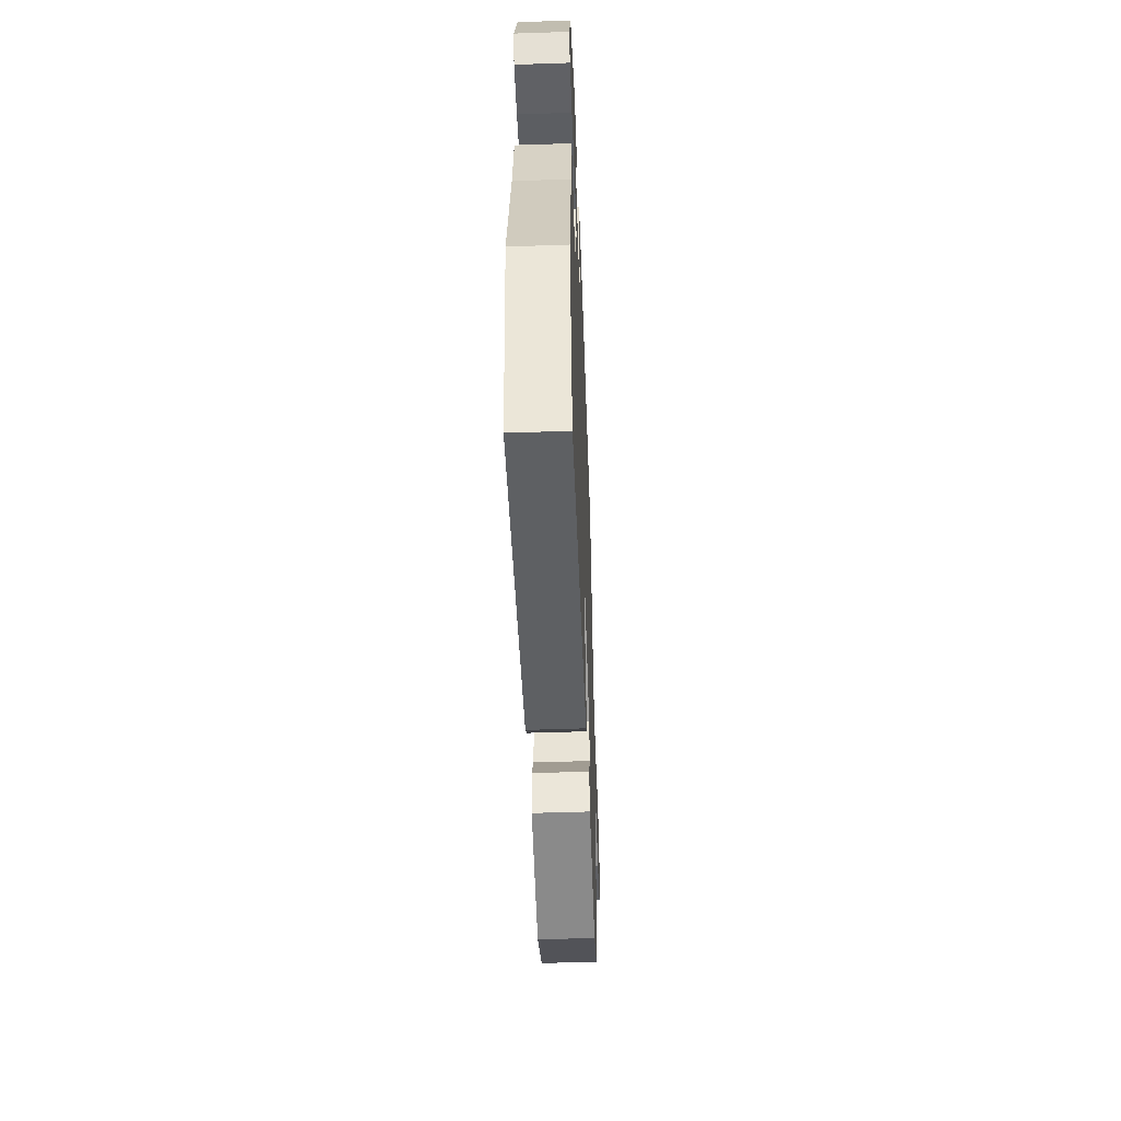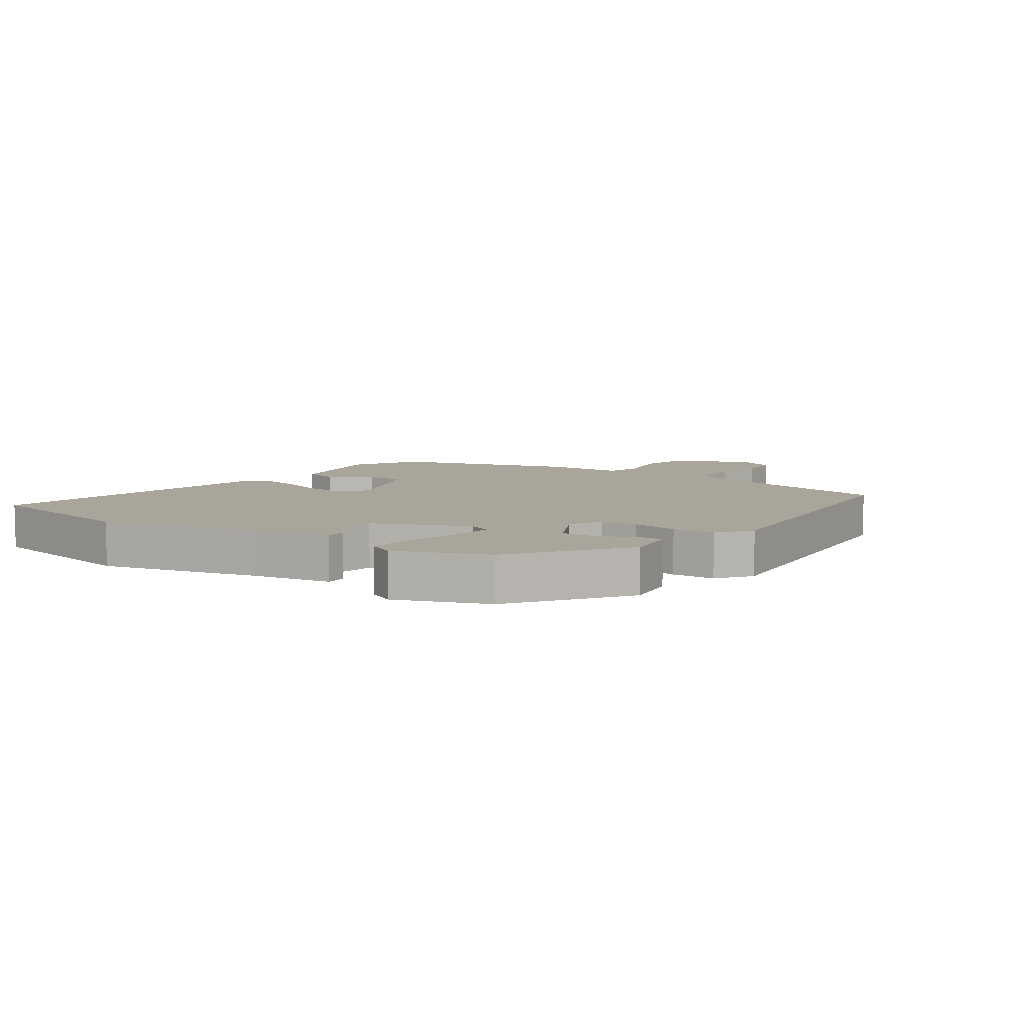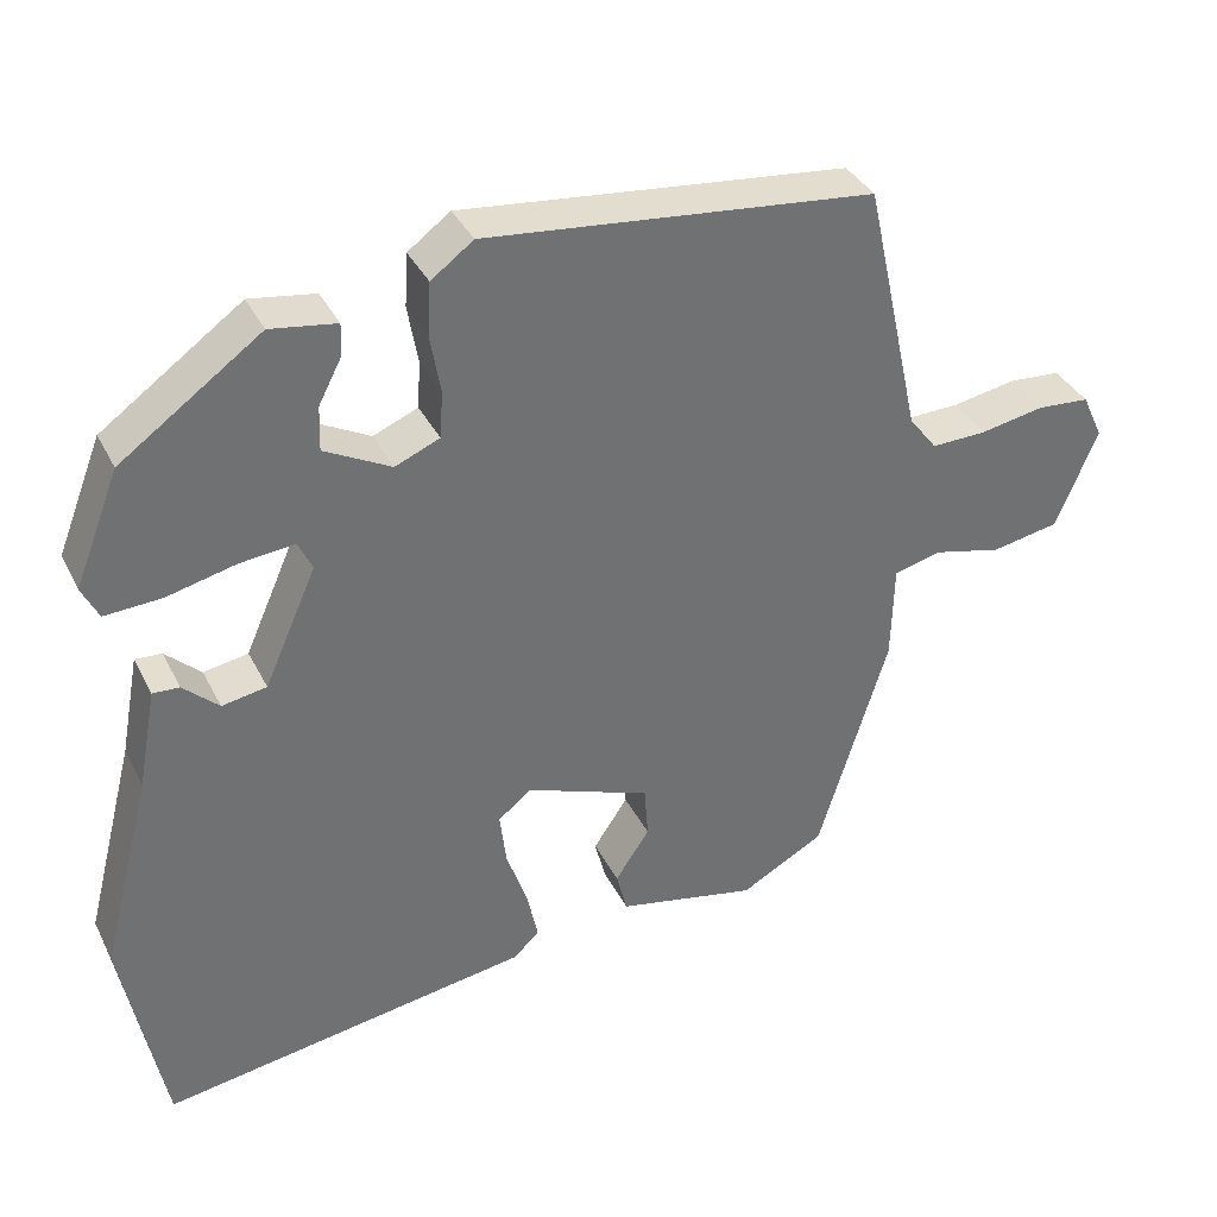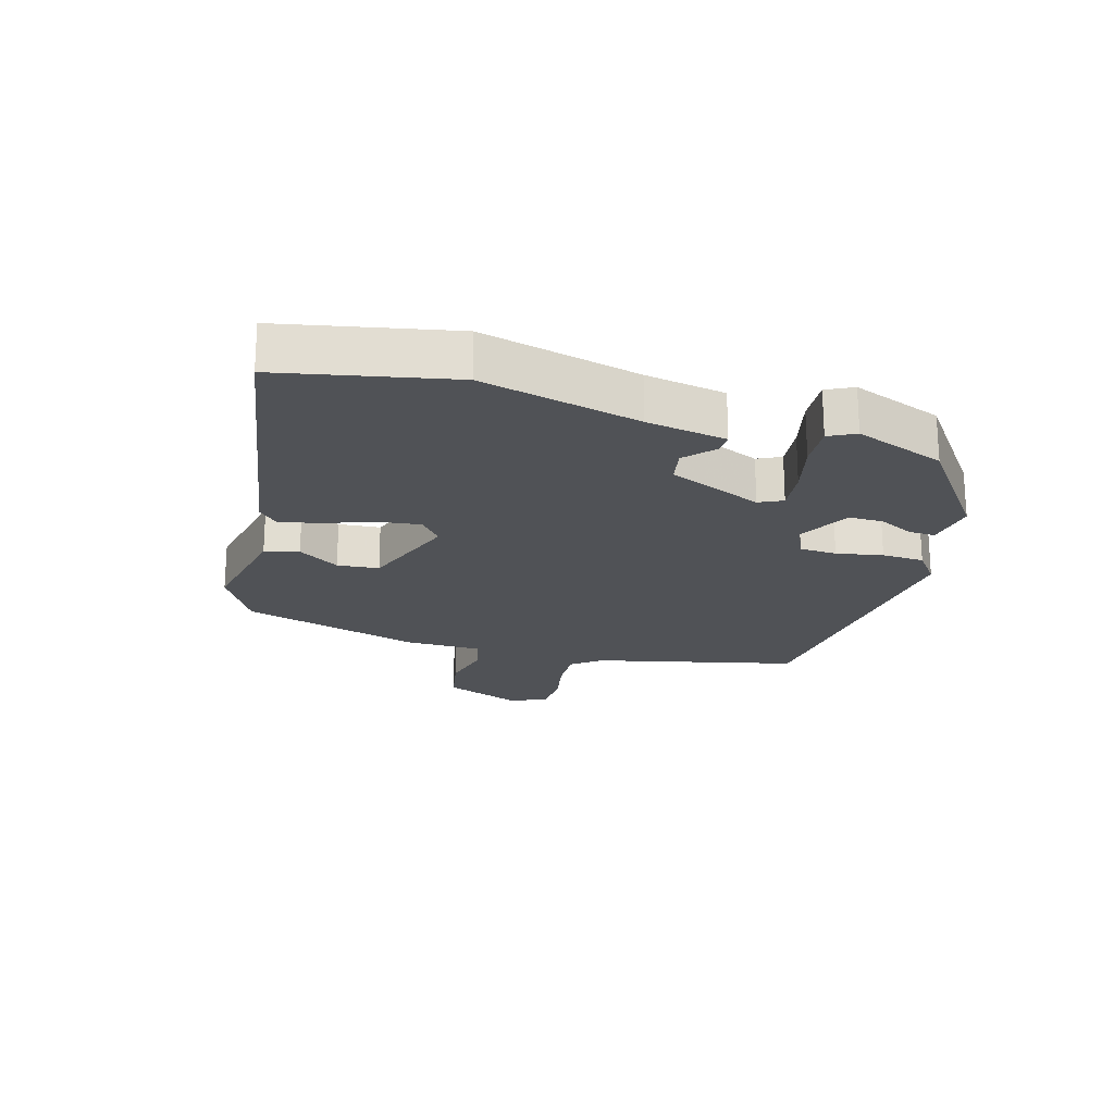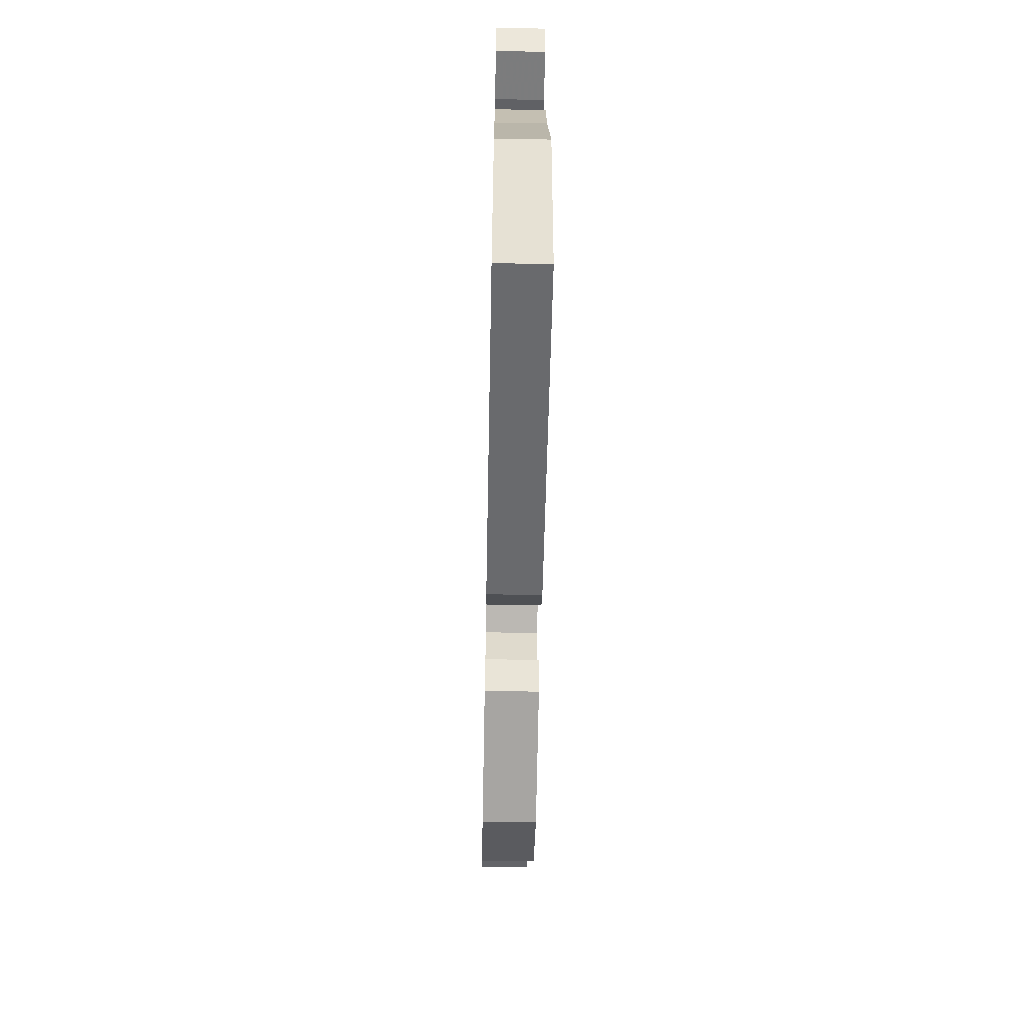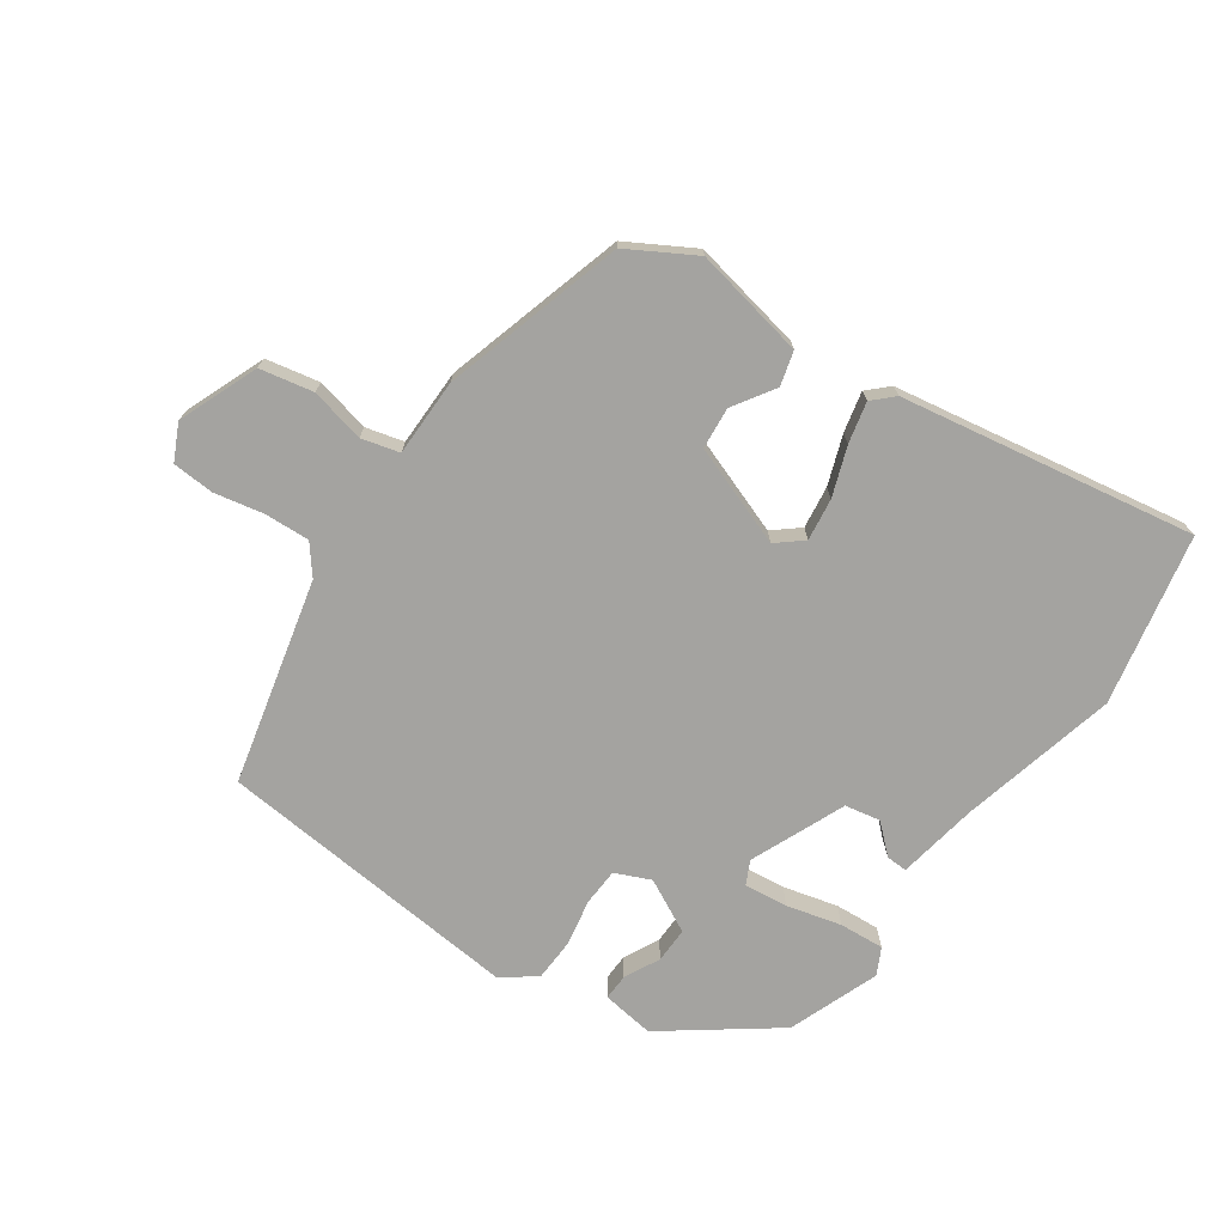
<metadata>
{"format":"obj","ext":"obj","renderer":"f3d","projection":"perspective","resolution":1024,"background":"white","views":[{"elev":-51.5,"azim":-87.9,"up":"+Z"},{"elev":7.6,"azim":-54.7,"up":"+Y"},{"elev":36.5,"azim":-24.2,"up":"+Z"},{"elev":-20.9,"azim":-105.5,"up":"+Y"},{"elev":-61.9,"azim":-91.1,"up":"+Z"},{"elev":-72.8,"azim":146.0,"up":"+Y"}]}
</metadata>
<code>
v 0.463 0.07 0.497
v 0.536 0.07 0.168
v 0.572 0.07 0.121
v 0.643 0.07 0.123
v 0.724 0.07 0.138
v 0.791 0.07 0.133
v 0.818 0.07 0.075
v 0.765 0.07 -0.052
v 0.679 0.07 -0.068
v 0.592 0.07 -0.047
v 0.531 0.07 -0.062
v 0.528 0.07 -0.186
v 0.439 0.07 -0.475
v 0.332 0.07 -0.534
v 0.153 0.07 -0.496
v 0.139 0.07 -0.441
v 0.183 0.07 -0.375
v 0.178 0.07 -0.308
v 0.018 0.07 -0.247
v -0.024 0.07 -0.281
v -0.016 0.07 -0.349
v 0.011 0.07 -0.428
v 0.025 0.07 -0.494
v -0.008 0.07 -0.525
v -0.481 0.07 -0.598
v -0.533 0.07 -0.324
v -0.468 0.07 -0.071
v -0.444 0.07 0.057
v -0.41 0.07 0.055
v -0.365 0.07 0.013
v -0.308 0.07 0.023
v -0.241 0.07 0.174
v -0.259 0.07 0.212
v -0.329 0.07 0.205
v -0.417 0.07 0.184
v -0.489 0.07 0.18
v -0.51 0.07 0.223
v -0.453 0.07 0.368
v -0.274 0.07 0.496
v -0.19 0.07 0.483
v -0.192 0.07 0.441
v -0.221 0.07 0.385
v -0.223 0.07 0.328
v -0.138 0.07 0.283
v -0.081 0.07 0.307
v -0.077 0.07 0.367
v -0.09 0.07 0.442
v -0.086 0.07 0.51
v -0.032 0.07 0.55
v 0.463 0 0.497
v 0.536 0 0.168
v 0.572 0 0.121
v 0.643 0 0.123
v 0.724 0 0.138
v 0.791 0 0.133
v 0.818 0 0.075
v 0.765 0 -0.052
v 0.679 0 -0.068
v 0.592 0 -0.047
v 0.531 0 -0.062
v 0.528 0 -0.186
v 0.439 0 -0.475
v 0.332 0 -0.534
v 0.153 0 -0.496
v 0.139 0 -0.441
v 0.183 0 -0.375
v 0.178 0 -0.308
v 0.018 0 -0.247
v -0.024 0 -0.281
v -0.016 0 -0.349
v 0.011 0 -0.428
v 0.025 0 -0.494
v -0.008 0 -0.525
v -0.481 0 -0.598
v -0.533 0 -0.324
v -0.468 0 -0.071
v -0.444 0 0.057
v -0.41 0 0.055
v -0.365 0 0.013
v -0.308 0 0.023
v -0.241 0 0.174
v -0.259 0 0.212
v -0.329 0 0.205
v -0.417 0 0.184
v -0.489 0 0.18
v -0.51 0 0.223
v -0.453 0 0.368
v -0.274 0 0.496
v -0.19 0 0.483
v -0.192 0 0.441
v -0.221 0 0.385
v -0.223 0 0.328
v -0.138 0 0.283
v -0.081 0 0.307
v -0.077 0 0.367
v -0.09 0 0.442
v -0.086 0 0.51
v -0.032 0 0.55
f 49 1 2
f 48 49 2
f 47 48 2
f 46 47 2
f 45 46 2 3
f 44 45 3
f 40 41 42
f 39 40 42
f 38 39 42
f 37 38 42
f 36 37 42
f 35 36 42
f 34 35 42
f 33 34 42 43
f 32 33 43 44
f 27 28 29 30
f 27 30 31
f 26 27 31
f 25 26 31
f 24 25 31
f 23 24 31
f 22 23 31
f 21 22 31
f 31 32 44
f 21 31 44
f 20 21 44
f 15 16 17
f 14 15 17
f 13 14 17
f 12 13 17
f 11 12 17
f 11 17 18
f 8 9 10
f 7 8 10
f 6 7 10
f 5 6 10
f 4 5 10
f 3 4 10 11
f 11 18 19
f 3 11 19
f 44 3 19
f 19 20 44
f 51 50 98
f 51 98 97
f 51 97 96
f 51 96 95
f 52 51 95 94
f 52 94 93
f 91 90 89
f 91 89 88
f 91 88 87
f 91 87 86
f 91 86 85
f 91 85 84
f 91 84 83
f 92 91 83 82
f 93 92 82 81
f 79 78 77 76
f 80 79 76
f 80 76 75
f 80 75 74
f 80 74 73
f 80 73 72
f 80 72 71
f 80 71 70
f 93 81 80
f 93 80 70
f 93 70 69
f 66 65 64
f 66 64 63
f 66 63 62
f 66 62 61
f 66 61 60
f 67 66 60
f 59 58 57
f 59 57 56
f 59 56 55
f 59 55 54
f 59 54 53
f 60 59 53 52
f 68 67 60
f 68 60 52
f 68 52 93
f 93 69 68
f 1 50 51 2
f 2 51 52 3
f 3 52 53 4
f 4 53 54 5
f 5 54 55 6
f 6 55 56 7
f 7 56 57 8
f 8 57 58 9
f 9 58 59 10
f 10 59 60 11
f 11 60 61 12
f 12 61 62 13
f 13 62 63 14
f 14 63 64 15
f 15 64 65 16
f 16 65 66 17
f 17 66 67 18
f 18 67 68 19
f 19 68 69 20
f 20 69 70 21
f 21 70 71 22
f 22 71 72 23
f 23 72 73 24
f 24 73 74 25
f 25 74 75 26
f 26 75 76 27
f 27 76 77 28
f 28 77 78 29
f 29 78 79 30
f 30 79 80 31
f 31 80 81 32
f 32 81 82 33
f 33 82 83 34
f 34 83 84 35
f 35 84 85 36
f 36 85 86 37
f 37 86 87 38
f 38 87 88 39
f 39 88 89 40
f 40 89 90 41
f 41 90 91 42
f 42 91 92 43
f 43 92 93 44
f 44 93 94 45
f 45 94 95 46
f 46 95 96 47
f 47 96 97 48
f 48 97 98 49
f 49 98 50 1

</code>
